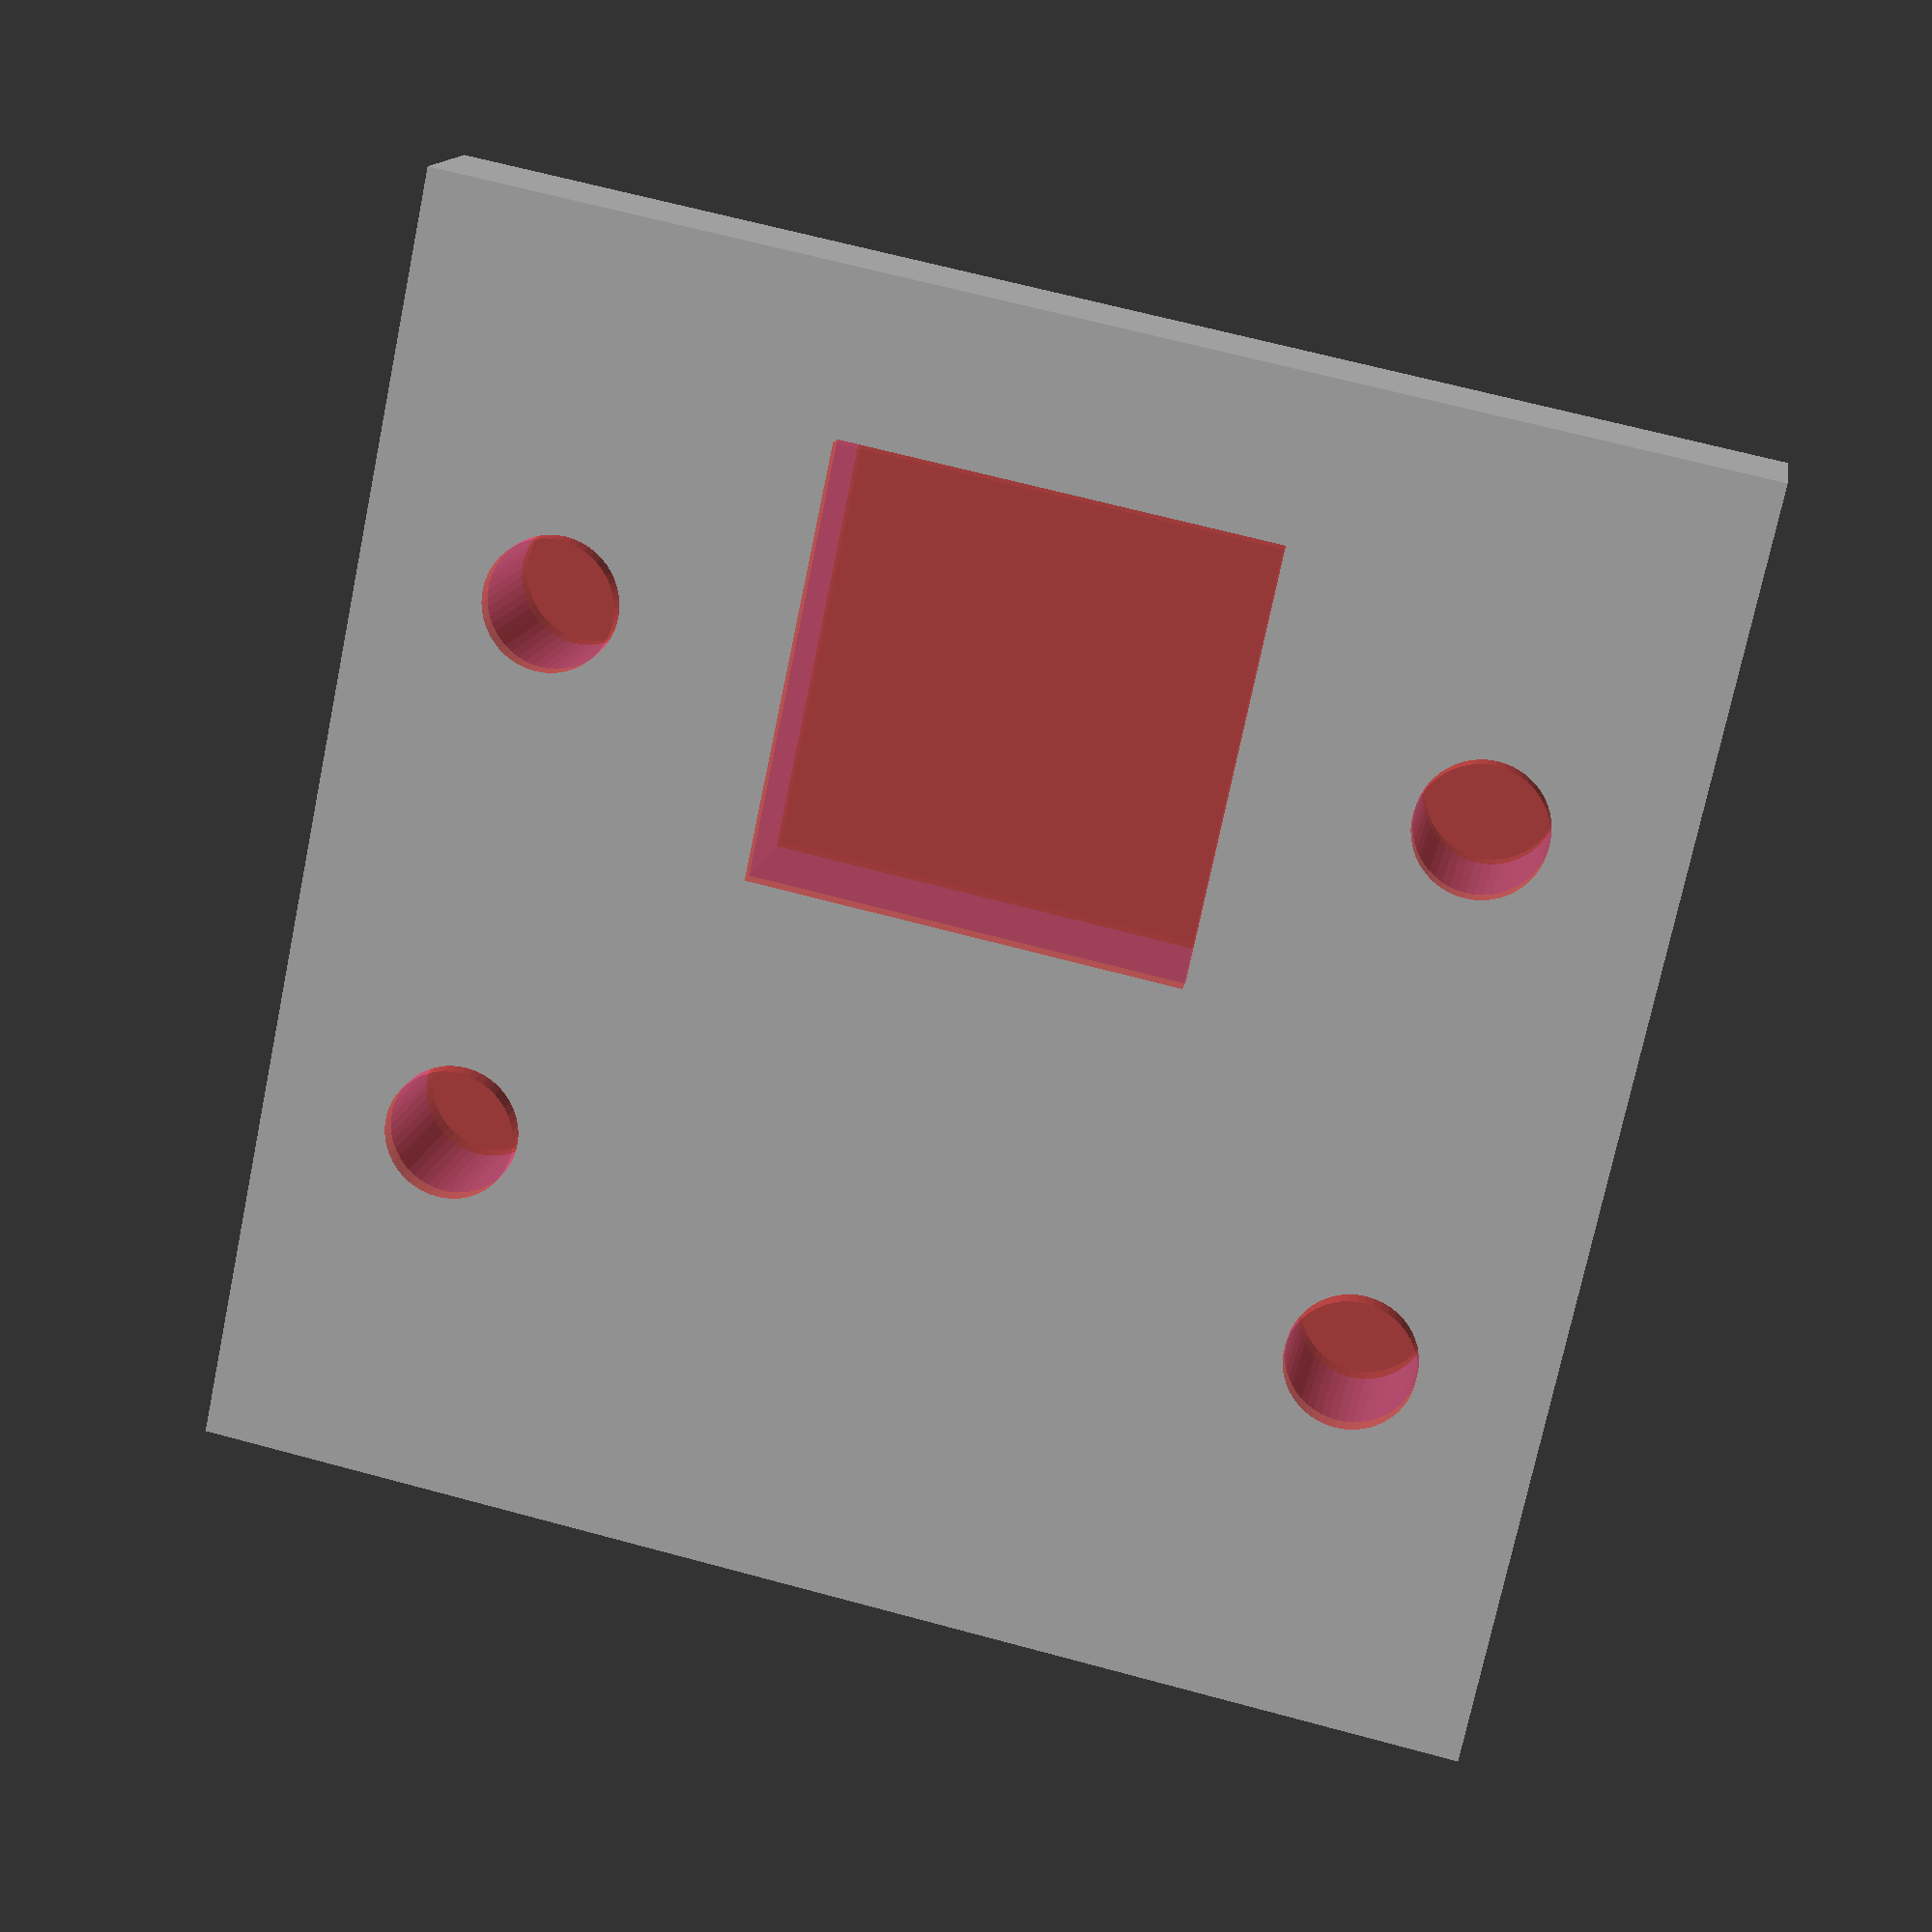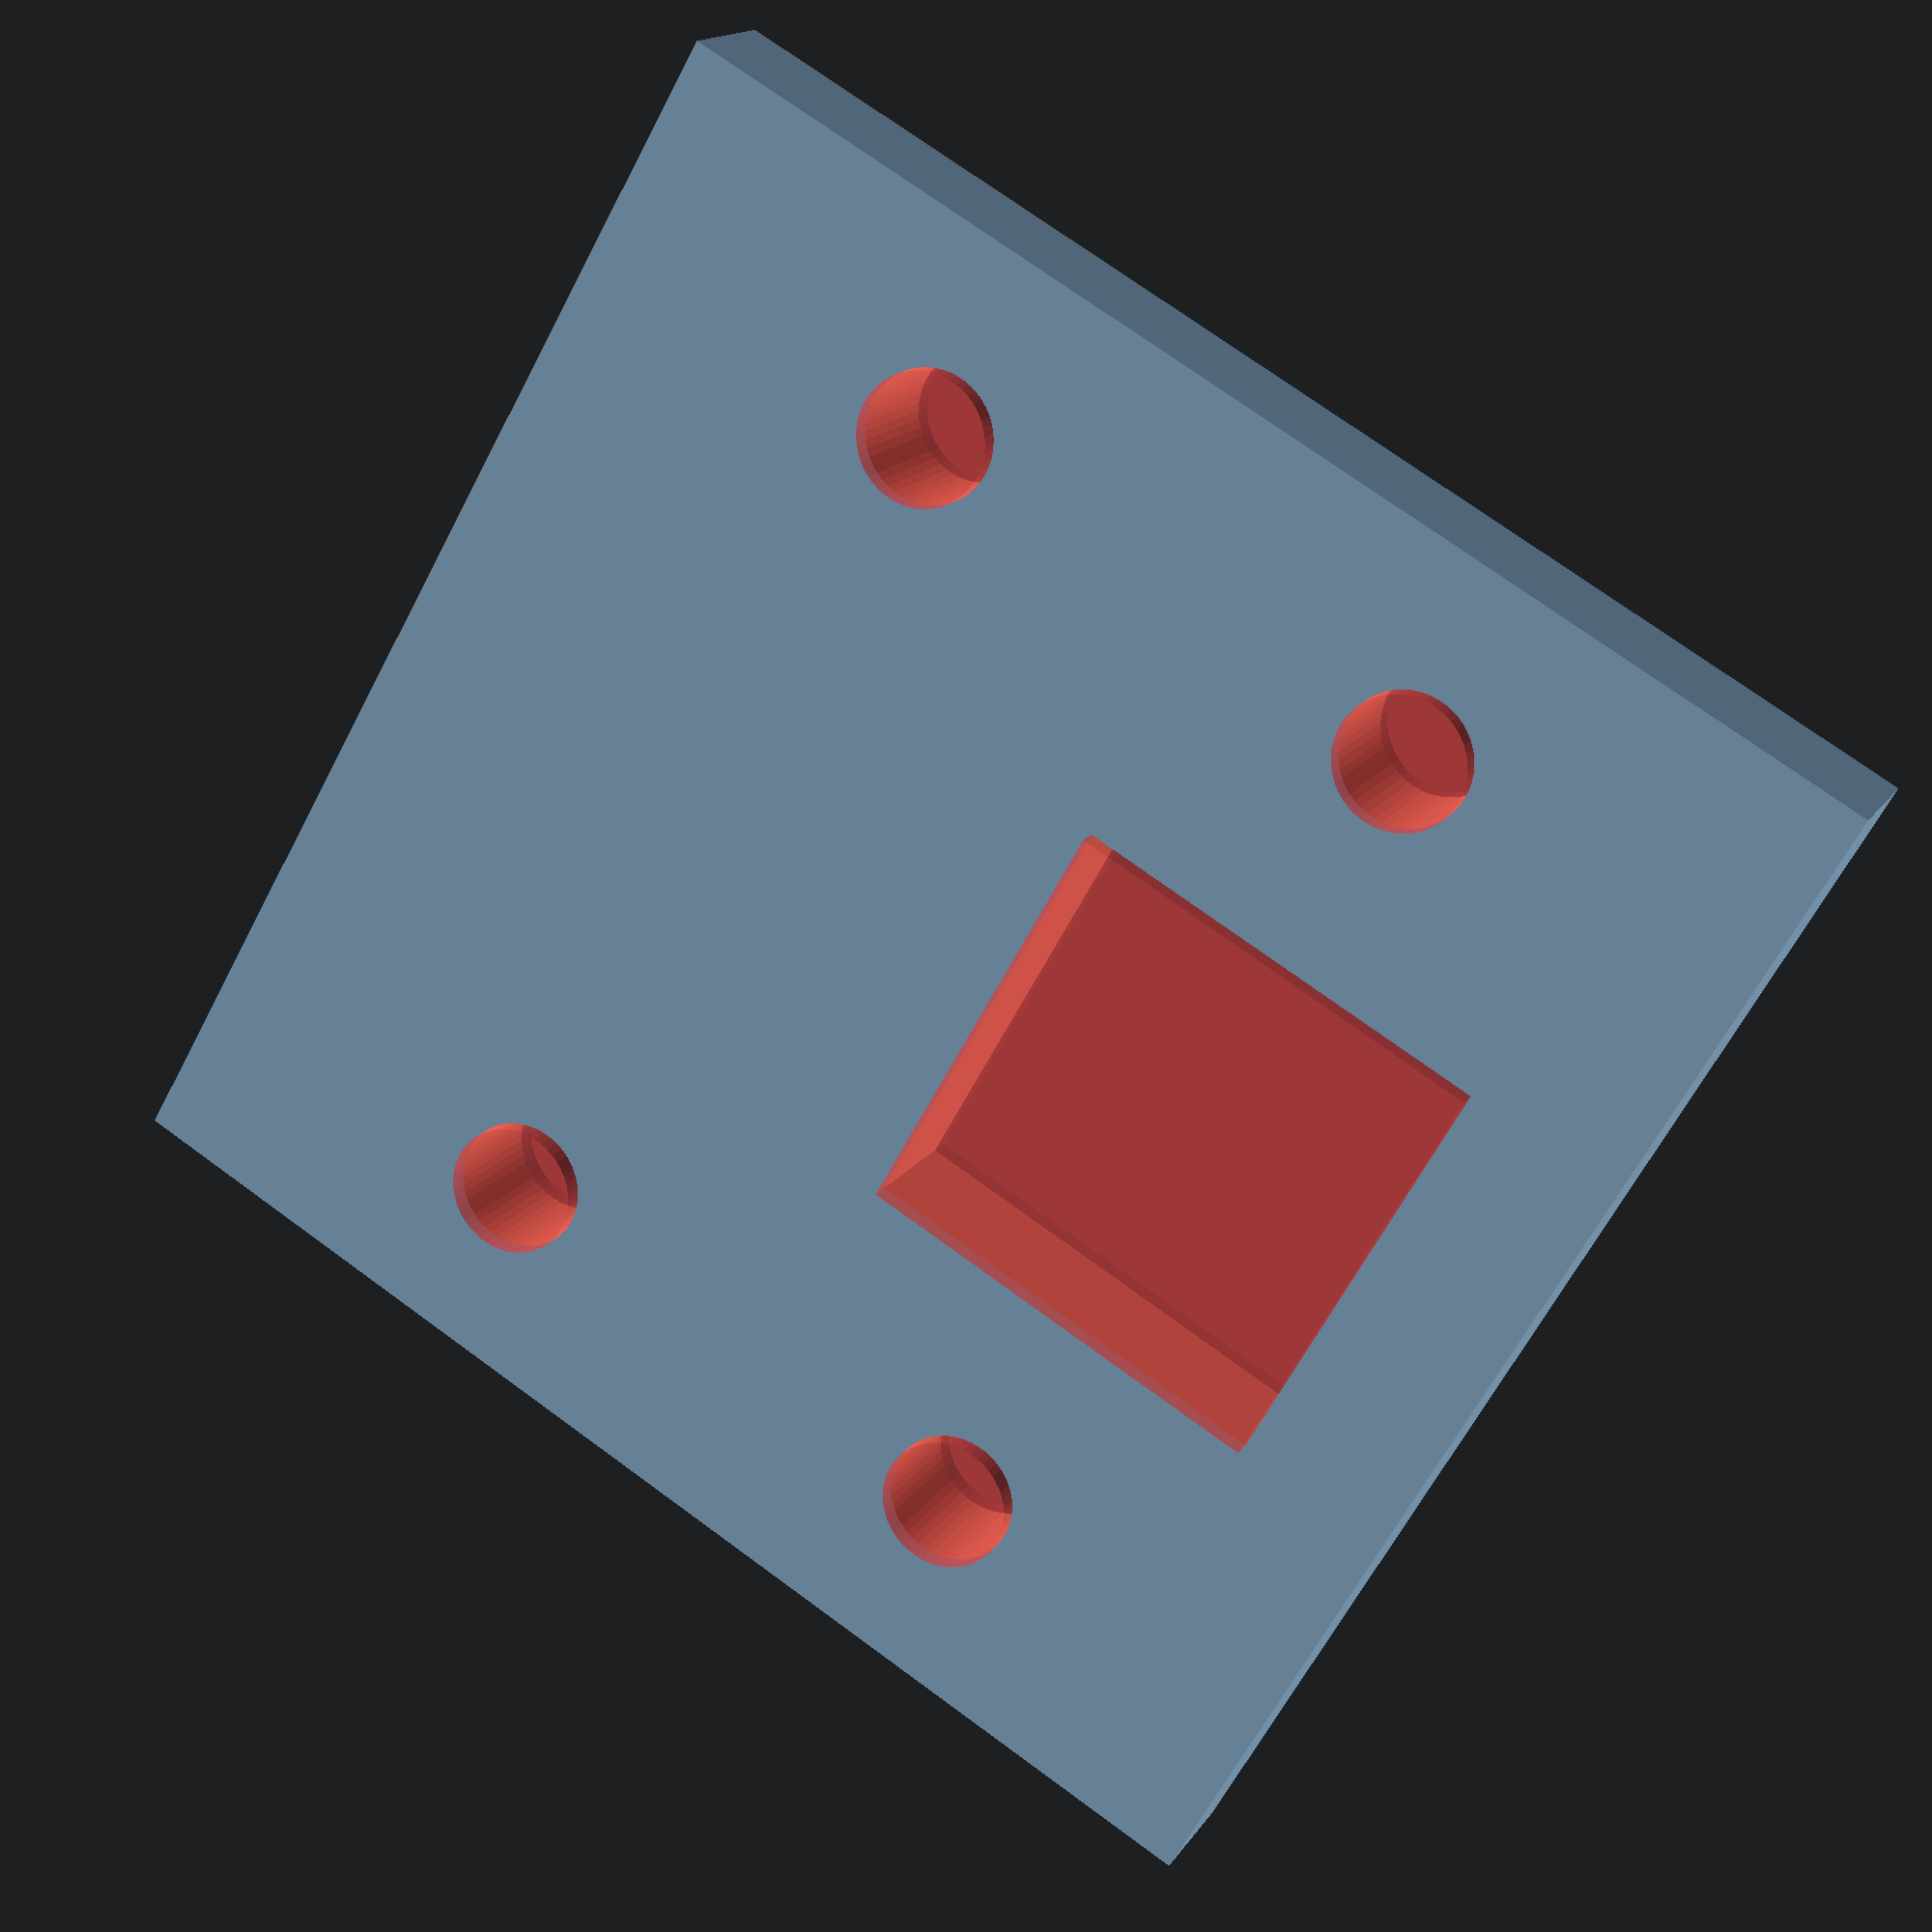
<openscad>
// Raspicam for Pibow (model B)
// A raspicam support for the Pibow case (Pimoroni).

// Copyright (c) 2014 Jérémie DECOCK <jd.jdhp@gmail.com>


// RASPICAM FRONT ///////////////////////////

module raspicam_front(board_height) {

    // Local const
    screw_radius = 1.5;
    screw_spacing_x = 12.5;
    screw_spacing_y = 21;
    camera_slot_width = 10;

    // Four screw holes
    for (i = [-1, 1]) {    
        for (j = [-1, 1]) {    
            translate([i*screw_spacing_x/2, j*screw_spacing_y/2, 0]) {        
                cylinder(r=screw_radius, h=board_height+1, center=true, $fn=50);
            }
        }
    }

    // Camera slot
    translate([-screw_spacing_x/2, 0, 0]){
        cube([camera_slot_width, camera_slot_width, board_height+1], center=true);
    }

}

// TEST /////////////////////////////////////

raspicam_front_width=30;  // x
raspicam_front_depth=30;  // y
raspicam_front_height=3;  // z

// Check vars
if(raspicam_front_width < 16.5) echo("WARNING: board_width should be greater than or equal to 98");
if(raspicam_front_depth < 25)   echo("WARNING: board_depth should be greater than or equal to 65.5");

translate([0, 0, raspicam_front_height/2]) {
    difference() {
        cube([raspicam_front_width, raspicam_front_depth, raspicam_front_height], center=true);
        #raspicam_front(board_height=raspicam_front_height);
    }
}


</openscad>
<views>
elev=165.8 azim=258.1 roll=350.4 proj=p view=wireframe
elev=344.3 azim=330.4 roll=202.1 proj=p view=wireframe
</views>
